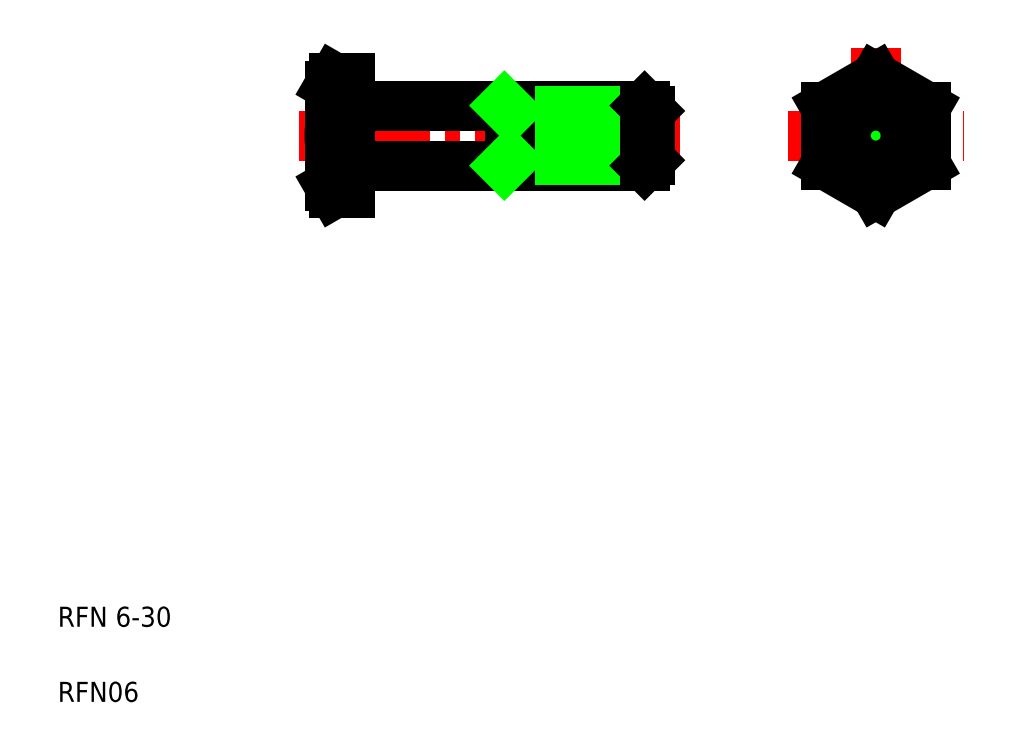
<metadata>
{"format":"dxf","ext":"dxf","renderer":"ezdxf+matplotlib","layout":"modelspace","background":"white","min_lineweight":24,"dpi":150}
</metadata>
<code>
0
SECTION
2
ENTITIES
0
LINE
8
CENTER
10
77.91
20
61.55
30
0
11
95.45
21
61.55
31
0
0
TEXT
8
0
10
5
20
12.5
30
0
40
2
1
RFN 6-30
0
TEXT
8
0
10
5
20
5
30
0
40
2
1
RFN06
0
LINE
8
CENTER
10
29.14
20
61.55
30
0
11
67.14
21
61.55
31
0
0
LINE
8
0
10
34.44
20
58.55
30
0
11
63.6
21
58.55
31
0
0
LINE
8
0
10
34.44
20
64.55
30
0
11
63.6
21
64.55
31
0
0
ARC
8
0
10
34.69
20
65.88
30
0
40
2.548
50
145.6
51
214.6
0
LINE
8
0
10
32.14
20
66.55
30
0
11
32.59
21
67.32
31
0
0
LINE
8
0
10
34.14
20
67.32
30
0
11
34.14
21
55.77
31
0
0
ARC
8
0
10
41.63
20
61.55
30
0
40
9.488
50
162.3
51
197.7
0
LINE
8
0
10
32.14
20
66.55
30
0
11
32.14
21
56.55
31
0
0
LINE
8
0
10
32.59
20
58.66
30
0
11
34.14
21
58.66
31
0
0
LINE
8
0
10
32.59
20
55.77
30
0
11
34.14
21
55.77
31
0
0
ARC
8
0
10
34.69
20
57.21
30
0
40
2.548
50
145.4
51
214.4
0
LINE
8
0
10
32.14
20
56.55
30
0
11
32.59
21
55.77
31
0
0
ARC
8
0
10
34.44
20
58.25
30
0
40
0.3
50
90
51
180
0
LINE
8
0
10
32.59
20
64.43
30
0
11
34.14
21
64.43
31
0
0
ARC
8
0
10
34.44
20
64.85
30
0
40
0.3
50
180
51
270
0
LINE
8
0
10
32.59
20
67.32
30
0
11
34.14
21
67.32
31
0
0
LINE
8
0
10
50.14
20
59.09
30
0
11
64.14
21
59.09
31
0
0
LINE
8
0
10
50.14
20
64
30
0
11
64.14
21
64
31
0
0
LINE
8
0
10
50.14
20
64.55
30
0
11
50.14
21
58.55
31
0
0
LINE
8
0
10
49.6
20
58.55
30
0
11
50.14
21
59.09
31
0
0
LINE
8
0
10
49.6
20
64.55
30
0
11
50.14
21
64
31
0
0
LINE
8
0
10
63.6
20
58.55
30
0
11
63.6
21
64.55
31
0
0
LINE
8
0
10
64.14
20
64
30
0
11
64.14
21
59.09
31
0
0
LINE
8
0
10
63.6
20
58.55
30
0
11
64.14
21
59.09
31
0
0
LINE
8
0
10
63.6
20
64.55
30
0
11
64.14
21
64
31
0
0
LINE
8
CENTER
10
86.68
20
70.32
30
0
11
86.68
21
52.77
31
0
0
LINE
8
0
10
91.68
20
64.43
30
0
11
86.68
21
67.32
31
0
0
LINE
8
0
10
86.68
20
67.32
30
0
11
81.68
21
64.43
31
0
0
CIRCLE
8
0
10
86.68
20
61.55
30
0
40
2.458
0
CIRCLE
8
0
10
86.68
20
61.55
30
0
40
3
0
LINE
8
0
10
86.68
20
55.77
30
0
11
91.68
21
58.66
31
0
0
LINE
8
0
10
81.68
20
64.43
30
0
11
81.68
21
58.66
31
0
0
LINE
8
0
10
81.68
20
58.66
30
0
11
86.68
21
55.77
31
0
0
LINE
8
0
10
85.43
20
66.6
30
0
11
85.43
21
66.6
31
0
0
LINE
8
0
10
84.18
20
65.88
30
0
11
84.18
21
65.88
31
0
0
LINE
8
0
10
91.68
20
58.66
30
0
11
91.68
21
64.43
31
0
0
ENDSEC
0
EOF

</code>
